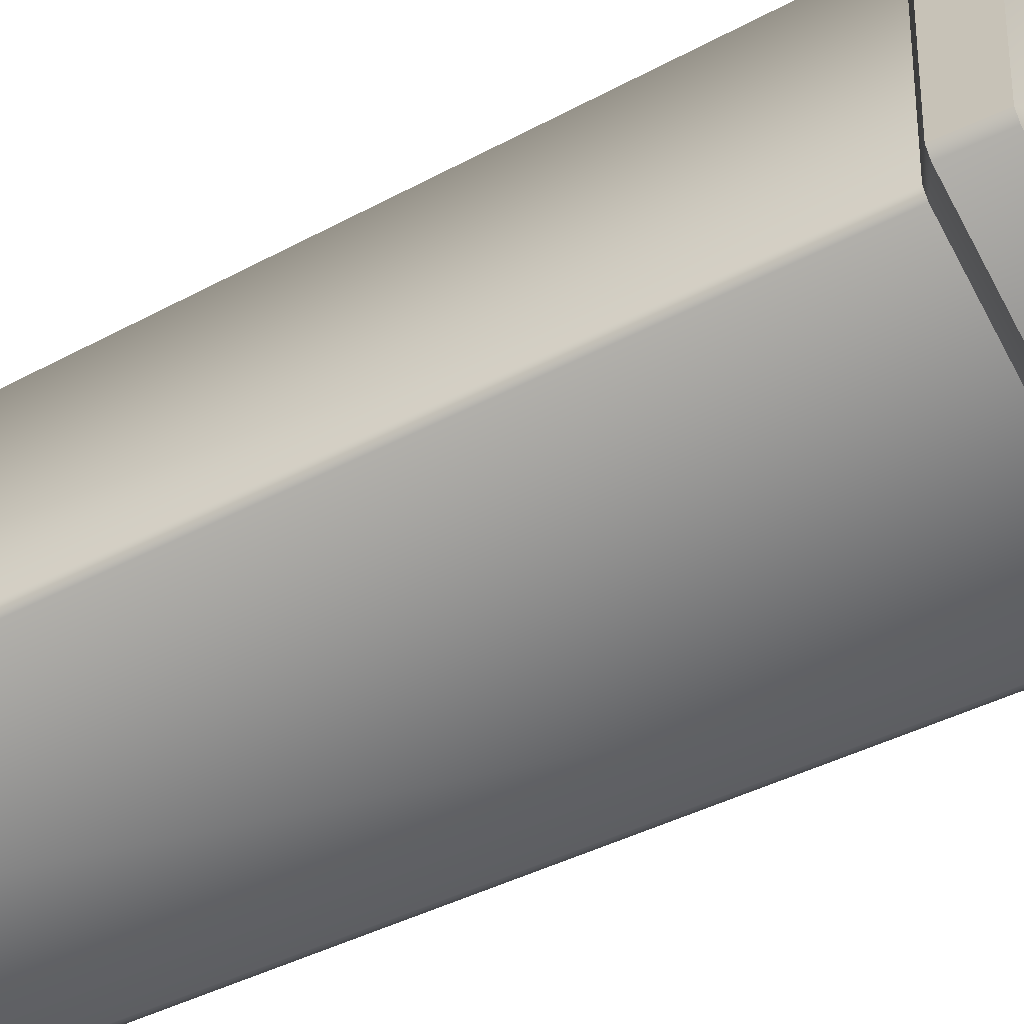
<metadata>
{"format":"obj","ext":"obj","renderer":"f3d","projection":"perspective","resolution":1024,"background":"white","views":[{"elev":-62.8,"azim":115.8,"up":"+Y"}]}
</metadata>
<code>
g Pillar_Intact
v -3.424 -3.384 22.97
v -3.424 -3.416 22.03
v -3.424 3.416 22.03
v -3.424 3.384 22.97
v 3.424 3.384 22.97
v 3.424 3.416 22.03
v 3.424 -3.416 22.03
v 3.424 -3.384 22.97
v -2.773 2.788 23.28
v -2.773 -2.788 23.28
v -3.424 -3.384 22.97
v -3.424 3.384 22.97
v 2.773 -2.788 23.28
v 2.773 2.788 23.28
v 3.424 3.384 22.97
v 3.424 -3.384 22.97
v 2.632 -2.929 23.28
v 3.281 -3.524 22.97
v -2.632 -2.929 23.28
v 2.632 -2.929 23.28
v 3.281 -3.524 22.97
v -3.281 -3.524 22.97
v -2.773 -2.788 23.28
v -3.424 -3.384 22.97
v -2.773 -2.818 21.71
v -2.773 2.818 21.71
v -3.424 3.416 22.03
v -3.424 -3.416 22.03
v -2.626 -2.963 21.71
v -3.281 -3.562 22.03
v 2.626 -2.963 21.71
v -2.626 -2.963 21.71
v -3.281 -3.562 22.03
v 3.281 -3.562 22.03
v 2.773 -2.818 21.71
v 3.424 -3.416 22.03
v 2.773 2.818 21.71
v 2.773 -2.818 21.71
v 3.424 -3.416 22.03
v 3.424 3.416 22.03
v -3.424 -3.384 22.97
v -3.281 -3.562 22.03
v -3.424 -3.416 22.03
v -3.281 -3.524 22.97
v 3.281 -3.524 22.97
v 3.281 -3.562 22.03
v 3.424 -3.416 22.03
v 3.424 -3.384 22.97
v -3.424 3.416 22.03
v -3.281 3.524 22.97
v -3.424 3.384 22.97
v -3.281 3.562 22.03
v 3.281 3.562 22.03
v 3.281 3.524 22.97
v 3.424 3.384 22.97
v 3.424 3.416 22.03
v -3.424 3.384 22.97
v -2.632 2.929 23.28
v -2.773 2.788 23.28
v -3.281 3.524 22.97
v 2.632 2.929 23.28
v 3.281 3.524 22.97
v 2.773 2.788 23.28
v 3.424 3.384 22.97
v 3.424 3.416 22.03
v 2.626 2.963 21.71
v 2.773 2.818 21.71
v 3.281 3.562 22.03
v -2.626 2.963 21.71
v -3.281 3.562 22.03
v -2.773 2.818 21.71
v -3.424 3.416 22.03
v -2.634 -0.9064 4.502
v -0.9723 -1.557 3.371
v -2.125 -0.8856 3.338
v -1.06 -1.621 4.538
v 0.06673 -1.47 3.281
v -1.018 -2.346 6.095
v -2.39 -1.052 6.02
v -2.117 -0.9798 7.278
v 0.2748 -1.6 4.444
v 1.252 -0.8489 3.319
v -0.9354 -2.054 7.278
v -2.051 -1.035 8.233
v 1.396 -2.394 6.062
v 1.548 -0.8439 4.487
v 1.322 0.8732 3.398
v 1.645 0.9155 4.497
v 2.338 1.179 5.92
v 2.271 -0.9985 5.99
v 2.031 0.9874 7.218
v 1.269 -2.131 7.297
v 2.115 -0.9849 7.265
v 1.735 0.9354 8.269
v 2.004 -1.098 8.227
v 1.204 -2.088 8.234
v 2.621 -1.617 9.228
v 2.432 1.305 9.227
v 3.257 3.108 10.12
v 3.257 -3.108 10.12
v 3.11 -3.254 10.12
v 1.601 -2.65 9.222
v -1.339 -2.636 9.224
v -3.11 -3.254 10.12
v -3.257 -3.108 10.12
v -2.604 -1.462 9.227
v -0.9188 -1.981 8.215
v 1.645 0.9155 4.497
v -0.2336 1.239 3.306
v 1.322 0.8732 3.398
v 0.09969 1.722 4.386
v -1.251 1.333 3.314
v 0.9151 2.445 5.614
v 2.338 1.179 5.92
v 2.031 0.9874 7.218
v -1.39 1.734 4.379
v -2.29 0.8007 3.28
v 0.703 2.187 7.143
v 1.735 0.9354 8.269
v -1.263 2.516 5.663
v -2.944 0.922 4.402
v -2.125 -0.8856 3.338
v -2.634 -0.9064 4.502
v -2.39 -1.052 6.02
v -2.57 1.356 5.962
v -1.078 2.294 7.164
v -2.133 1.197 7.272
v -2.117 -0.9798 7.278
v 0.798 1.987 8.269
v 2.432 1.305 9.227
v -1.047 2.074 8.216
v -2.092 1.081 8.235
v -2.051 -1.035 8.233
v 1.19 2.426 9.213
v 3.257 3.108 10.12
v 3.11 3.254 10.12
v -3.11 3.254 10.12
v -1.568 2.544 9.209
v -2.611 1.588 9.221
v -2.604 -1.462 9.227
v -3.257 3.108 10.12
v -3.257 -3.108 10.12
v -0.7967 0.07896 0.1566
v -0.782 -0.6312 0.1101
v -0.5578 -0.5051 0.02219
v -0.5714 -0.0656 0.05372
v 0.462 -1.521 58.03
v 1.569 -1.521 58.03
v 1.728 -1.736 55.51
v 0.5089 -1.736 55.44
v 1.65 -1.823 53.45
v -0.7122 -1.736 55.78
v -0.6465 -1.521 58.03
v 0.5266 -1.839 53.36
v -1.728 -1.736 55.84
v -1.569 -1.521 58.03
v -0.7369 -1.838 53.96
v -1.68 -1.823 54.07
v -1.551 -1.708 53.11
v 0.4461 -1.692 52.58
v 1.524 -1.71 52.41
v 1.035 -1.414 51.58
v -0.6787 -1.725 53
v 0.2521 -1.483 51.73
v 0.6154 -0.9973 50.55
v -0.628 -1.471 52.1
v -1.324 -1.388 52.34
v -1.128 -0.8742 51.3
v -0.6269 -1.081 51.02
v -0.8613 -0.5103 50.59
v 0.04847 -1.112 50.72
v -0.5546 -0.7662 50.49
v -1.141 -1.172 49.51
v -0.07226 -0.8631 50.24
v 0.3676 -0.7939 50.07
v -0.5795 -1.361 49.41
v -1.356 -1.441 48.57
v 0.09768 -1.378 49.28
v 0.7077 -1.211 49.23
v -0.6196 -1.617 48.51
v -1.479 -1.69 47.67
v 0.3012 -1.598 48.44
v 1.082 -1.434 48.43
v -0.652 -1.726 47.66
v 0.4444 -1.717 47.65
v 1.407 -1.672 47.65
v 1.721 -1.872 47.42
v -0.709 -1.872 47.42
v -1.72 -1.871 47.42
v 0.5067 -1.872 47.42
v 0.5594 -2.067 47.29
v 1.9 -2.067 47.29
v -0.7827 -2.066 47.29
v -1.9 -2.067 47.29
v -0.6465 1.521 58.03
v -1.569 1.521 58.03
v -1.728 1.736 55.84
v -0.7122 1.736 55.55
v 0.462 1.521 58.03
v -1.68 1.823 54
v 0.5089 1.736 55.28
v -0.7369 1.842 53.56
v 1.728 1.736 55.24
v 1.569 1.521 58.03
v 0.5265 1.842 53.09
v 1.65 1.823 53.02
v 1.524 1.71 51.92
v -0.6794 1.729 52.54
v -1.551 1.71 53.04
v -1.304 1.391 52.26
v 0.4855 1.729 52
v -0.6578 1.434 51.77
v 0.2428 1.429 51.24
v 1.088 1.418 51.14
v 0.5266 0.9705 50.29
v -0.7488 0.9753 50.93
v -1.038 0.8323 51.33
v -0.8264 0.6429 50.46
v -0.1023 0.9877 50.51
v -0.6159 0.7015 50.11
v -1.01 1.009 49.59
v -0.1385 0.6905 49.87
v 0.3335 0.6396 49.73
v -0.6101 1.154 49.3
v 0.05475 1.247 49.25
v 0.6897 1.169 49.21
v 1.062 1.416 48.49
v 0.2659 1.523 48.47
v 1.405 1.671 47.66
v -0.6223 1.444 48.41
v -1.211 1.3 48.62
v 0.4384 1.703 47.66
v -0.65 1.689 47.65
v -1.448 1.652 47.68
v -1.721 1.872 47.42
v 0.5067 1.872 47.42
v 1.721 1.872 47.42
v -0.709 1.872 47.42
v -0.7828 2.067 47.29
v -1.9 2.067 47.29
v 0.5594 2.067 47.29
v 1.9 2.067 47.29
v 1.728 -1.736 55.51
v 1.569 -1.521 58.03
v 1.64 -1.449 58.03
v 1.801 -1.663 55.51
v 1.712 -1.377 58.03
v 1.863 -1.767 53.48
v 1.65 -1.823 53.45
v 1.873 -1.591 55.51
v 1.728 -1.651 52.45
v 1.524 -1.71 52.41
v 1.264 -1.301 51.6
v 1.035 -1.414 51.58
v 0.6154 -0.9973 50.55
v 1.873 -1.735e-07 55.37
v 1.712 2.007e-08 58.03
v 1.712 1.377 58.03
v 1.918 -1.288 53.42
v 1.873 1.591 55.24
v 1.64 1.449 58.03
v 1.787 -1.199 52.38
v 1.937 -3.066e-07 53.25
v 1.801 1.663 55.24
v 1.569 1.521 58.03
v 1.728 1.736 55.24
v 1.918 1.288 53.08
v 1.863 1.767 53.02
v 1.65 1.823 53.02
v 1.806 -3.188e-07 52.18
v 1.728 1.651 51.92
v 1.524 1.71 51.92
v 1.266 1.36 51.13
v 1.088 1.418 51.14
v 0.5266 0.9705 50.29
v 1.787 1.199 51.99
v 1.362 -0.9604 51.55
v 1.369 -0.001188 51.37
v 0.7869 -0.5839 50.43
v 0.6655 0.9135 50.25
v 0.3335 0.6396 49.73
v 1.331 0.9818 51.19
v 0.7204 0.645 50.26
v 0.4635 0.5425 49.72
v 0.6897 1.169 49.21
v 0.75 -0.008238 50.32
v 0.8848 0.9459 49.2
v 1.062 1.416 48.49
v 0.5242 0.3217 49.76
v 1.276 1.202 48.49
v 1.405 1.671 47.66
v 1.594 1.597 47.66
v 1.721 1.872 47.42
v 0.5322 -0.09046 49.85
v 0.9784 0.5518 49.19
v 1.367 0.7551 48.48
v 0.5063 -0.4978 49.95
v 1.647 1.148 47.66
v 1.785 1.807 47.42
v 1.971 1.995 47.29
v 1.9 2.067 47.29
v 1.85 1.742 47.42
v 2.043 1.923 47.29
v 2.043 -3.673e-07 47.29
v 1.85 -3.429e-07 47.42
v 1.658 -0.006159 47.66
v 1.85 -1.742 47.42
v 2.043 -1.923 47.29
v 1.971 -1.995 47.29
v 1.358 -0.03654 48.46
v 1.635 -1.158 47.65
v 1.298 -0.8211 48.44
v 0.9663 -0.04449 49.18
v 0.9023 -0.6319 49.18
v 0.84 -1.001 49.2
v 1.236 -1.239 48.43
v 1.587 -1.602 47.65
v 0.4658 -0.7046 50.02
v 1.785 -1.807 47.42
v 1.721 -1.872 47.42
v 1.9 -2.067 47.29
v 1.407 -1.672 47.65
v 1.082 -1.434 48.43
v 0.7077 -1.211 49.23
v 0.3676 -0.7939 50.07
v 0.7545 -0.8578 50.5
v -1.971 -1.995 47.29
v -1.72 -1.871 47.42
v -1.9 -2.067 47.29
v -1.785 -1.806 47.42
v -1.85 -1.742 47.42
v -2.043 -1.923 47.29
v -2.043 4.077e-07 47.29
v -1.65 -1.613 47.68
v -1.479 -1.69 47.67
v -1.356 -1.441 48.57
v -1.621 -1.317 48.64
v -1.141 -1.172 49.51
v -1.704 -1.16 47.68
v -1.85 3.592e-07 47.42
v -1.366 -1.024 49.56
v -0.8613 -0.5103 50.59
v -1.67 -0.8146 48.66
v -1.027 -0.5401 50.65
v -1.128 -0.8742 51.3
v -1.85 1.742 47.42
v -2.043 1.923 47.29
v -1.971 1.995 47.29
v -1.704 0.009595 47.68
v -1.403 -0.6308 49.57
v -1.667 1.169 47.68
v -1.646 0.05495 48.67
v -1.501 0.8689 48.66
v -1.287 -0.8589 51.35
v -1.112 -0.3704 50.65
v -1.475 -1.332 52.34
v -1.324 -1.388 52.34
v -1.551 -1.708 53.11
v -1.727 -1.65 53.11
v -1.68 -1.823 54.07
v -1.863 -1.767 54.07
v -1.728 -1.736 55.84
v -1.801 -1.663 55.84
v -1.569 -1.521 58.03
v -1.64 -1.449 58.03
v -1.873 -1.591 55.84
v -1.712 -1.377 58.03
v -1.873 4.077e-07 55.84
v -1.712 4.077e-07 58.03
v -1.712 1.377 58.03
v -1.918 -1.288 54.07
v -1.787 -1.199 53.11
v -1.873 1.591 55.84
v -1.64 1.449 58.03
v -1.937 3.957e-07 54.07
v -1.542 -0.9836 52.33
v -1.801 1.663 55.84
v -1.569 1.521 58.03
v -1.728 1.736 55.84
v -1.863 1.767 54.07
v -1.68 1.823 54
v -1.918 1.288 54.07
v -1.728 1.651 53.11
v -1.551 1.71 53.04
v -1.445 1.332 52.33
v -1.304 1.391 52.26
v -1.038 0.8323 51.33
v -1.787 1.199 53.11
v -1.806 3.592e-07 53.11
v -1.521 0.9718 52.33
v -1.556 -0.0004407 52.33
v -1.252 0.5989 51.39
v -1.109 0.78 51.39
v -0.8912 0.5972 50.53
v -0.8264 0.6429 50.46
v -1.358 -0.6529 51.37
v -1.351 -0.004666 51.38
v -0.9975 0.4491 50.54
v -1.102 0.8781 49.63
v -1.01 1.009 49.59
v -1.122 0.06237 50.59
v -1.233 0.6168 49.62
v -1.382 0.03197 49.59
v -1.373 1.207 48.66
v -1.211 1.3 48.62
v -1.448 1.652 47.68
v -1.608 1.599 47.68
v -1.721 1.872 47.42
v -1.785 1.807 47.42
v -1.9 2.067 47.29
v -2.773 -2.788 23.28
v -2.628 -2.923 23.42
v -2.632 -2.929 23.28
v -2.768 -2.783 23.42
v -2.773 2.788 23.28
v -1.933 -2.106 46.2
v -2.768 2.783 23.42
v -2.632 2.929 23.28
v -2.076 -1.963 46.2
v -1.9 -2.067 47.29
v -2.043 -1.923 47.29
v -2.057 1.94 46.83
v -2.043 1.923 47.29
v -2.628 2.923 23.42
v 2.632 2.929 23.28
v -1.914 2.083 46.83
v -1.9 2.067 47.29
v 2.628 2.923 23.42
v 2.773 2.788 23.28
v 1.922 2.093 46.57
v 1.9 2.067 47.29
v 2.768 2.783 23.42
v 2.773 -2.788 23.28
v 2.065 1.949 46.57
v 2.043 1.923 47.29
v 2.768 -2.783 23.42
v 2.632 -2.929 23.28
v 2.094 -1.984 45.6
v 2.043 -1.923 47.29
v 2.628 -2.923 23.42
v -2.632 -2.929 23.28
v -2.628 -2.923 23.42
v 1.951 -2.127 45.6
v 1.9 -2.067 47.29
v -1.933 -2.106 46.2
v -1.9 -2.067 47.29
v -2.626 2.963 21.71
v 3.038 3.211 11.84
v 2.626 2.963 21.71
v -3.064 3.226 11.24
v 3.11 3.254 10.12
v -3.11 3.254 10.12
v -2.773 2.818 21.71
v -3.21 3.08 11.24
v -3.141 -3.039 12.89
v -3.257 3.108 10.12
v -2.773 -2.818 21.71
v -3.257 -3.108 10.12
v -2.626 -2.963 21.71
v -3.11 -3.254 10.12
v -2.995 -3.185 12.89
v 2.941 -3.153 14.16
v 2.626 -2.963 21.71
v 3.11 -3.254 10.12
v 2.773 -2.818 21.71
v 3.088 -3.007 14.16
v 3.257 -3.108 10.12
v 2.773 2.818 21.71
v 3.185 3.065 11.84
v 3.257 3.108 10.12
v 2.626 2.963 21.71
v 3.11 3.254 10.12
v 3.038 3.211 11.84
v 1.712 -1.377 58.03
v 1.64 -3.81e-09 58.03
v 1.712 2.007e-08 58.03
v 1.712 1.377 58.03
v 1.64 -1.449 58.03
v 1.449 3.226e-08 58.03
v 1.64 1.449 58.03
v 1.569 -1.521 58.03
v 1.569 1.521 58.03
v 0.462 -1.521 58.03
v 0.462 1.521 58.03
v 0.462 1.534e-07 58.03
v -0.6465 2.685e-07 58.03
v -0.6465 -1.521 58.03
v -1.475 4.016e-07 58.03
v -0.6465 1.521 58.03
v -1.569 -1.521 58.03
v -1.569 1.521 58.03
v -1.64 -1.449 58.03
v -1.64 1.449 58.03
v -1.64 4.321e-07 58.03
v -1.712 -1.377 58.03
v -1.712 1.377 58.03
v -1.712 4.077e-07 58.03
v -2.125 -0.8856 3.338
v -1.489 -0.8455 2.295
v -1.378 0.9463 2.391
v -2.29 0.8007 3.28
v -0.9723 -1.557 3.371
v -0.8772 1.449 2.443
v -1.251 1.333 3.314
v 0.5733 1.411 2.403
v -0.2336 1.239 3.306
v -0.4355 0.4263 0.467
v -0.7967 0.07896 0.1566
v -0.5714 -0.0656 0.05372
v -0.782 -0.6312 0.1101
v -0.7235 -1.692 2.384
v 0.06673 -1.47 3.281
v -0.2282 0.05802 0.2438
v -0.5578 -0.5051 0.02219
v -0.3618 -0.9505 0.3684
v -0.189 -0.6037 0.1867
v 0.9244 -1.601 2.31
v 1.252 -0.8489 3.319
v 0.3697 -0.9352 0.7553
v 0.3736 -0.5892 0.4861
v 1.722 -0.8402 2.277
v 1.322 0.8732 3.398
v 0.249 0.453 0.8587
v 0.3115 0.0779 0.5631
v 0.6868 0.09045 1.074
v 0.639 -0.05384 0.7851
v 0.6712 -0.4928 0.7118
v 0.7325 -0.6111 0.9856
v 1.718 1.027 2.394
g Pillar_Intact_0
f 3 2 1
f 4 3 1
f 7 6 5
f 8 7 5
f 11 10 9
f 12 11 9
f 15 14 13
f 16 15 13
f 13 17 16
f 17 18 16
f 21 20 19
f 22 21 19
f 19 23 22
f 23 24 22
f 27 26 25
f 28 27 25
f 25 29 28
f 29 30 28
f 33 32 31
f 34 33 31
f 31 35 34
f 35 36 34
f 39 38 37
f 40 39 37
f 43 42 41
f 42 44 41
f 44 42 45
f 42 46 45
f 46 47 45
f 47 48 45
f 51 50 49
f 50 52 49
f 53 52 50
f 54 53 50
f 53 54 55
f 56 53 55
f 59 58 57
f 58 60 57
f 60 58 61
f 62 60 61
f 61 63 62
f 63 64 62
f 67 66 65
f 66 68 65
f 68 66 69
f 70 68 69
f 69 71 70
f 71 72 70
f 75 74 73
f 74 76 73
f 74 77 76
f 76 78 73
f 78 79 73
f 79 78 80
f 77 81 76
f 77 82 81
f 78 83 80
f 80 83 84
f 85 78 76
f 81 85 76
f 78 85 83
f 82 86 81
f 82 87 86
f 87 88 86
f 88 89 86
f 86 90 81
f 89 90 86
f 90 85 81
f 90 89 91
f 85 90 92
f 85 92 83
f 93 90 91
f 90 93 92
f 91 94 93
f 92 93 95
f 94 95 93
f 83 92 96
f 96 92 95
f 95 94 97
f 94 98 97
f 97 98 99
f 100 97 99
f 97 100 101
f 95 97 102
f 102 97 101
f 96 95 102
f 103 102 101
f 96 102 103
f 104 103 101
f 103 104 105
f 106 103 105
f 107 83 96
f 107 96 103
f 107 103 106
f 83 107 84
f 84 107 106
f 110 109 108
f 109 111 108
f 109 112 111
f 111 113 108
f 113 114 108
f 114 113 115
f 112 116 111
f 112 117 116
f 113 118 115
f 115 118 119
f 120 113 111
f 116 120 111
f 113 120 118
f 117 121 116
f 117 122 121
f 122 123 121
f 123 124 121
f 121 125 116
f 125 120 116
f 124 125 121
f 120 125 126
f 120 126 118
f 125 124 127
f 125 127 126
f 124 128 127
f 118 129 119
f 119 129 130
f 118 126 131
f 126 127 131
f 129 118 131
f 127 128 132
f 127 132 131
f 128 133 132
f 129 134 130
f 129 131 134
f 130 134 135
f 134 136 135
f 136 134 137
f 131 138 134
f 131 132 138
f 134 138 137
f 132 133 139
f 132 139 138
f 138 139 137
f 133 140 139
f 139 141 137
f 139 140 142
f 141 139 142
f 145 144 143
f 146 145 143
f 149 148 147
f 150 149 147
f 151 149 150
f 152 150 147
f 153 152 147
f 154 151 150
f 154 150 152
f 155 152 153
f 156 155 153
f 157 152 155
f 157 154 152
f 158 157 155
f 158 159 157
f 151 154 160
f 161 151 160
f 162 161 160
f 157 163 154
f 159 163 157
f 163 160 154
f 164 162 160
f 164 160 163
f 162 164 165
f 166 163 159
f 166 164 163
f 167 166 159
f 167 168 166
f 168 169 166
f 166 169 164
f 168 170 169
f 164 171 165
f 169 171 164
f 170 172 169
f 169 172 171
f 170 173 172
f 171 174 165
f 172 174 171
f 174 175 165
f 173 176 172
f 172 176 174
f 176 173 177
f 174 178 175
f 176 178 174
f 178 179 175
f 180 176 177
f 178 176 180
f 177 181 180
f 179 178 182
f 182 178 180
f 183 179 182
f 181 184 180
f 182 180 184
f 183 182 185
f 185 182 184
f 186 183 185
f 186 185 187
f 184 181 188
f 181 189 188
f 185 184 190
f 185 190 187
f 184 188 190
f 187 190 191
f 190 188 191
f 192 187 191
f 188 193 191
f 188 189 193
f 189 194 193
f 197 196 195
f 198 197 195
f 198 195 199
f 200 197 198
f 201 198 199
f 202 200 198
f 202 198 201
f 201 199 203
f 199 204 203
f 205 201 203
f 205 202 201
f 206 205 203
f 205 206 207
f 200 202 208
f 209 200 208
f 210 209 208
f 202 205 211
f 211 205 207
f 208 202 211
f 212 210 208
f 212 208 211
f 213 211 207
f 213 212 211
f 214 213 207
f 214 215 213
f 212 216 210
f 212 213 216
f 216 217 210
f 217 216 218
f 215 219 213
f 213 219 216
f 216 220 218
f 216 219 220
f 218 220 221
f 219 215 222
f 219 222 220
f 215 223 222
f 220 224 221
f 220 222 224
f 222 223 225
f 222 225 224
f 223 226 225
f 226 227 225
f 227 228 225
f 225 228 224
f 227 229 228
f 224 230 221
f 228 230 224
f 230 231 221
f 229 232 228
f 228 232 230
f 231 230 233
f 232 233 230
f 234 231 233
f 234 233 235
f 232 229 236
f 229 237 236
f 233 232 238
f 233 238 235
f 232 236 238
f 235 238 239
f 238 236 239
f 240 235 239
f 236 241 239
f 236 237 241
f 237 242 241
f 245 244 243
f 246 245 243
f 247 245 246
f 248 246 243
f 249 248 243
f 250 247 246
f 250 246 248
f 248 249 251
f 249 252 251
f 251 252 253
f 252 254 253
f 254 255 253
f 250 256 247
f 256 257 247
f 257 256 258
f 259 250 248
f 248 251 259
f 250 259 256
f 256 260 258
f 261 258 260
f 251 262 259
f 251 253 262
f 259 263 256
f 256 263 260
f 259 262 263
f 264 261 260
f 265 261 264
f 266 265 264
f 263 267 260
f 264 260 267
f 266 264 268
f 268 264 267
f 269 266 268
f 262 270 263
f 263 270 267
f 268 271 269
f 271 272 269
f 271 273 272
f 273 274 272
f 275 274 273
f 267 276 268
f 276 271 268
f 270 276 267
f 271 276 273
f 262 277 270
f 253 277 262
f 270 278 276
f 277 278 270
f 279 277 253
f 277 279 278
f 280 275 273
f 275 280 281
f 276 282 273
f 278 282 276
f 282 283 273
f 283 280 273
f 283 282 278
f 280 284 281
f 280 283 284
f 281 284 285
f 286 283 278
f 279 286 278
f 284 287 285
f 285 287 288
f 283 289 284
f 283 286 289
f 284 289 287
f 287 290 288
f 288 290 291
f 290 292 291
f 291 292 293
f 286 294 289
f 289 295 287
f 289 294 295
f 290 287 296
f 287 295 296
f 279 297 286
f 297 294 286
f 292 290 298
f 290 296 298
f 292 299 293
f 293 299 300
f 301 293 300
f 299 292 302
f 299 302 300
f 292 298 302
f 302 303 300
f 303 302 304
f 302 298 305
f 302 305 304
f 298 296 306
f 298 306 305
f 305 307 304
f 307 308 304
f 308 307 309
f 296 310 306
f 296 295 310
f 306 311 305
f 311 307 305
f 310 312 306
f 312 311 306
f 295 313 310
f 294 313 295
f 313 314 310
f 314 313 294
f 314 312 310
f 297 314 294
f 314 315 312
f 315 314 297
f 312 316 311
f 315 316 312
f 311 317 307
f 316 317 311
f 318 315 297
f 318 297 279
f 317 319 307
f 307 319 309
f 319 320 309
f 319 317 320
f 320 321 309
f 317 322 320
f 317 316 322
f 316 323 322
f 316 315 323
f 315 324 323
f 324 315 318
f 325 324 318
f 326 318 279
f 325 318 326
f 326 279 253
f 255 325 326
f 255 326 253
f 329 328 327
f 328 330 327
f 330 331 327
f 331 332 327
f 332 331 333
f 334 330 328
f 330 334 331
f 335 334 328
f 335 336 334
f 336 337 334
f 336 338 337
f 334 339 331
f 334 337 339
f 331 340 333
f 331 339 340
f 338 341 337
f 341 338 342
f 337 343 339
f 337 341 343
f 344 341 342
f 344 342 345
f 340 346 333
f 346 347 333
f 347 346 348
f 339 349 340
f 339 343 349
f 341 350 343
f 350 341 344
f 351 346 340
f 349 351 340
f 343 352 349
f 343 350 352
f 353 351 349
f 352 353 349
f 354 344 345
f 355 350 344
f 355 344 354
f 354 345 356
f 345 357 356
f 357 358 356
f 358 359 356
f 358 360 359
f 360 361 359
f 360 362 361
f 362 363 361
f 362 364 363
f 364 365 363
f 363 365 366
f 361 363 366
f 365 367 366
f 368 366 367
f 369 368 367
f 368 369 370
f 371 361 366
f 359 361 371
f 371 366 368
f 356 359 372
f 372 359 371
f 373 368 370
f 373 370 374
f 375 371 368
f 372 371 375
f 376 356 372
f 354 356 376
f 377 373 374
f 377 374 378
f 379 377 378
f 380 377 379
f 377 380 373
f 381 380 379
f 373 382 368
f 380 382 373
f 382 375 368
f 380 381 383
f 380 383 382
f 381 384 383
f 383 384 385
f 384 386 385
f 386 387 385
f 383 388 382
f 382 388 375
f 383 385 388
f 388 389 375
f 389 372 375
f 376 372 389
f 388 390 389
f 385 390 388
f 391 376 389
f 390 391 389
f 392 390 385
f 390 392 391
f 387 393 385
f 393 392 385
f 393 387 394
f 393 394 392
f 387 395 394
f 376 391 396
f 396 354 376
f 396 355 354
f 391 397 396
f 392 397 391
f 396 397 355
f 394 398 392
f 392 398 397
f 394 395 399
f 394 399 398
f 395 400 399
f 397 401 355
f 398 401 397
f 355 401 350
f 398 402 401
f 399 402 398
f 401 403 350
f 402 403 401
f 350 403 352
f 403 402 352
f 402 353 352
f 402 399 353
f 399 400 404
f 399 404 353
f 400 405 404
f 353 404 351
f 404 405 406
f 404 407 351
f 407 404 406
f 351 407 346
f 407 406 408
f 407 409 346
f 409 407 408
f 346 409 348
f 409 408 348
f 408 410 348
f 413 412 411
f 412 414 411
f 415 411 414
f 412 416 414
f 417 415 414
f 418 415 417
f 416 419 414
f 417 414 419
f 416 420 419
f 420 421 419
f 422 419 421
f 422 417 419
f 423 422 421
f 424 418 417
f 424 417 422
f 425 418 424
f 426 422 423
f 426 424 422
f 427 426 423
f 428 425 424
f 428 424 426
f 425 428 429
f 430 426 427
f 430 428 426
f 431 430 427
f 428 432 429
f 428 430 432
f 433 429 432
f 430 431 434
f 430 434 432
f 431 435 434
f 436 433 432
f 436 432 434
f 433 436 437
f 438 434 435
f 438 436 434
f 439 438 435
f 436 440 437
f 436 438 440
f 441 437 440
f 442 441 440
f 438 439 443
f 438 443 440
f 442 440 443
f 439 444 443
f 445 442 443
f 445 443 444
f 446 445 444
f 449 448 447
f 448 450 447
f 448 451 450
f 451 452 450
f 447 450 453
f 450 452 454
f 450 454 453
f 454 455 453
f 452 456 454
f 455 454 456
f 455 457 453
f 458 455 456
f 459 457 455
f 458 460 455
f 461 459 455
f 460 461 455
f 461 462 459
f 462 461 460
f 462 463 459
f 464 462 460
f 465 463 462
f 466 462 464
f 466 465 462
f 467 466 464
f 465 466 468
f 466 467 469
f 466 469 468
f 467 470 469
f 471 468 469
f 470 472 469
f 473 471 469
f 472 473 469
f 476 475 474
f 476 477 475
f 475 478 474
f 475 479 478
f 477 480 475
f 475 480 479
f 479 481 478
f 480 482 479
f 481 479 483
f 479 482 484
f 479 485 483
f 485 479 484
f 483 485 486
f 485 484 486
f 487 483 486
f 487 486 488
f 484 489 486
f 486 489 488
f 490 487 488
f 489 491 488
f 492 490 488
f 488 491 493
f 494 492 488
f 494 488 493
f 495 492 494
f 494 493 496
f 497 495 494
f 497 494 496
f 500 499 498
f 501 500 498
f 502 498 499
f 503 500 501
f 504 503 501
f 503 504 505
f 504 506 505
f 500 503 507
f 507 503 505
f 499 500 508
f 508 500 507
f 509 508 507
f 510 499 508
f 511 502 499
f 502 511 512
f 513 509 507
f 509 513 514
f 510 515 499
f 515 511 499
f 514 516 510
f 513 516 514
f 516 515 510
f 511 517 512
f 512 517 518
f 515 519 511
f 519 517 511
f 516 520 515
f 520 516 513
f 520 519 515
f 517 521 518
f 521 517 519
f 522 518 521
f 513 507 523
f 523 507 505
f 524 513 523
f 524 520 513
f 523 505 525
f 524 523 525
f 520 524 526
f 526 524 525
f 520 527 519
f 527 520 526
f 527 528 519
f 527 526 528
f 528 521 519
f 526 525 528
f 528 525 521
f 529 522 521
f 525 529 521
f 505 529 525
f 522 529 506
f 529 505 506

</code>
